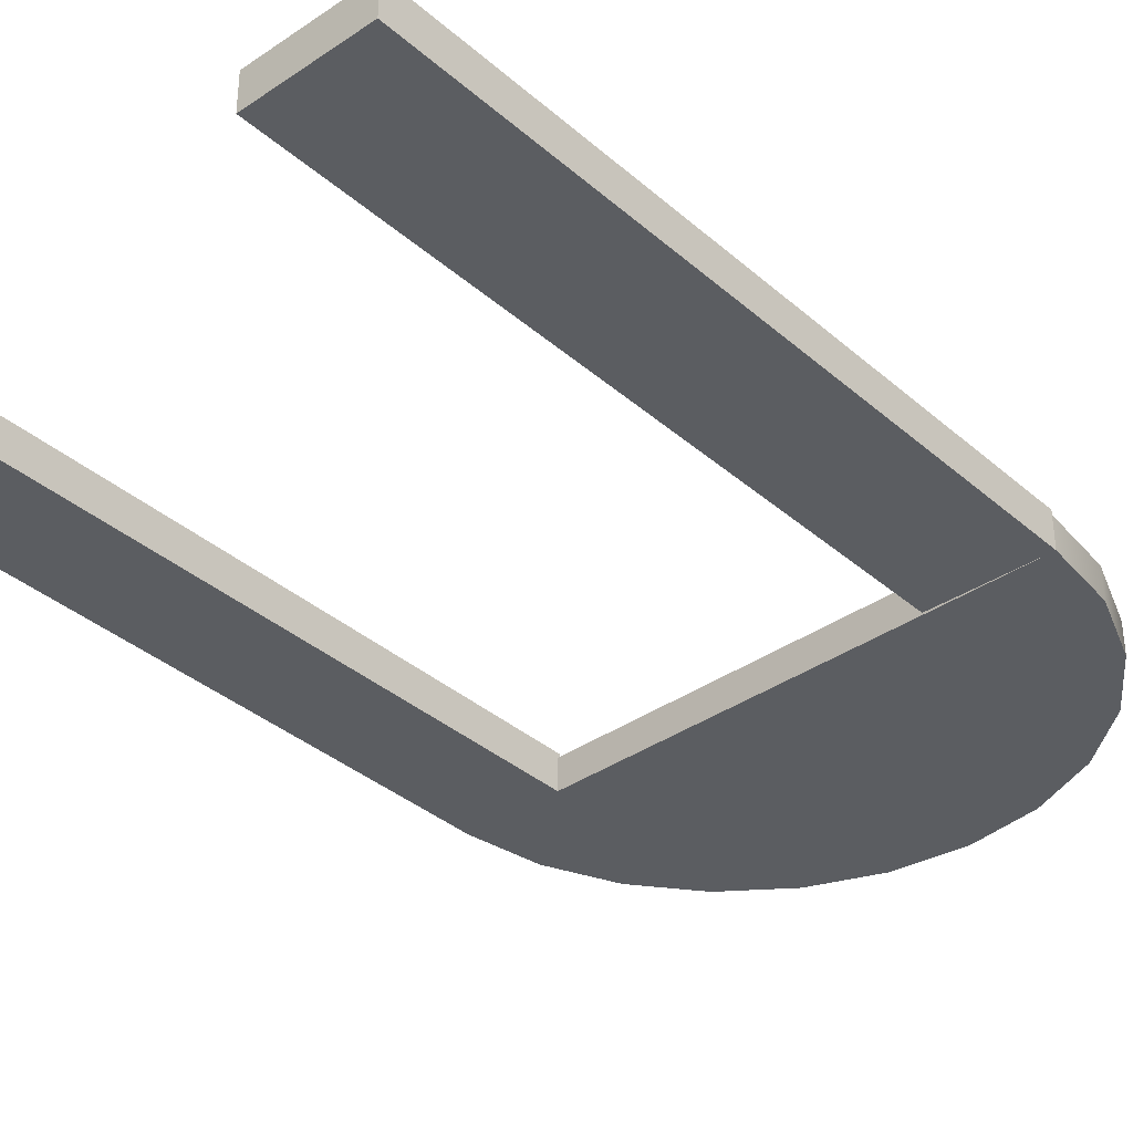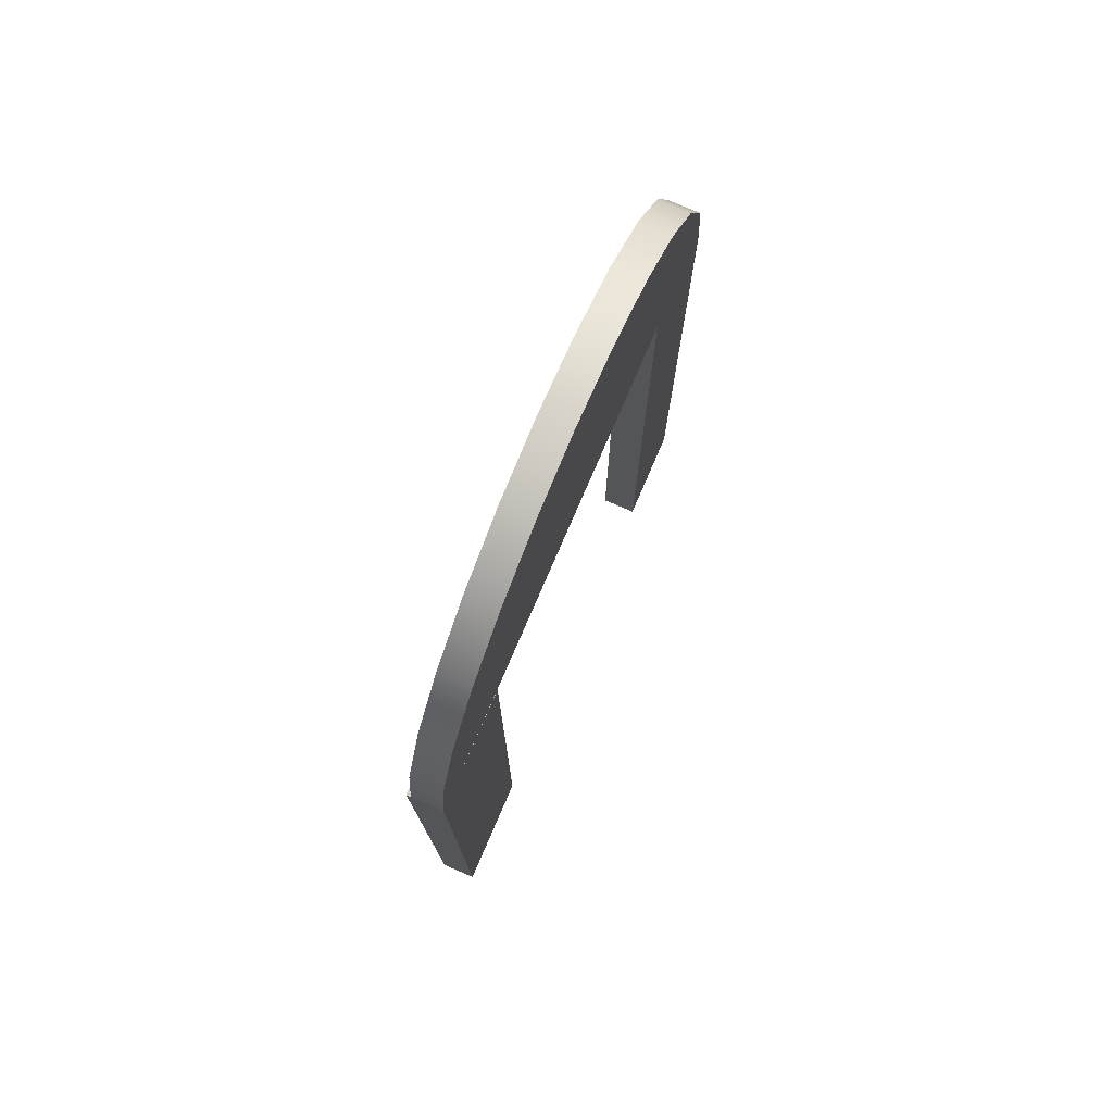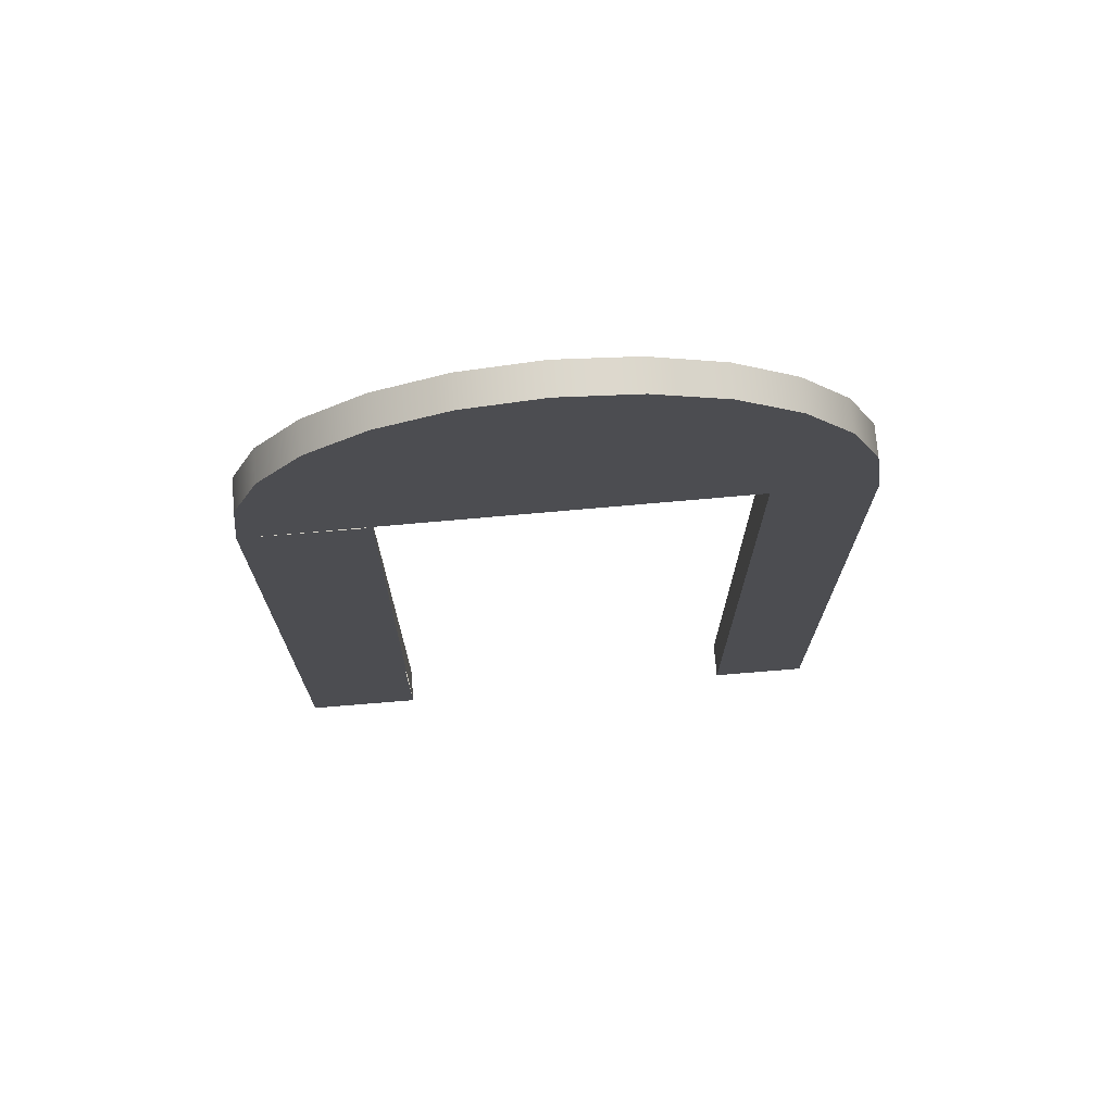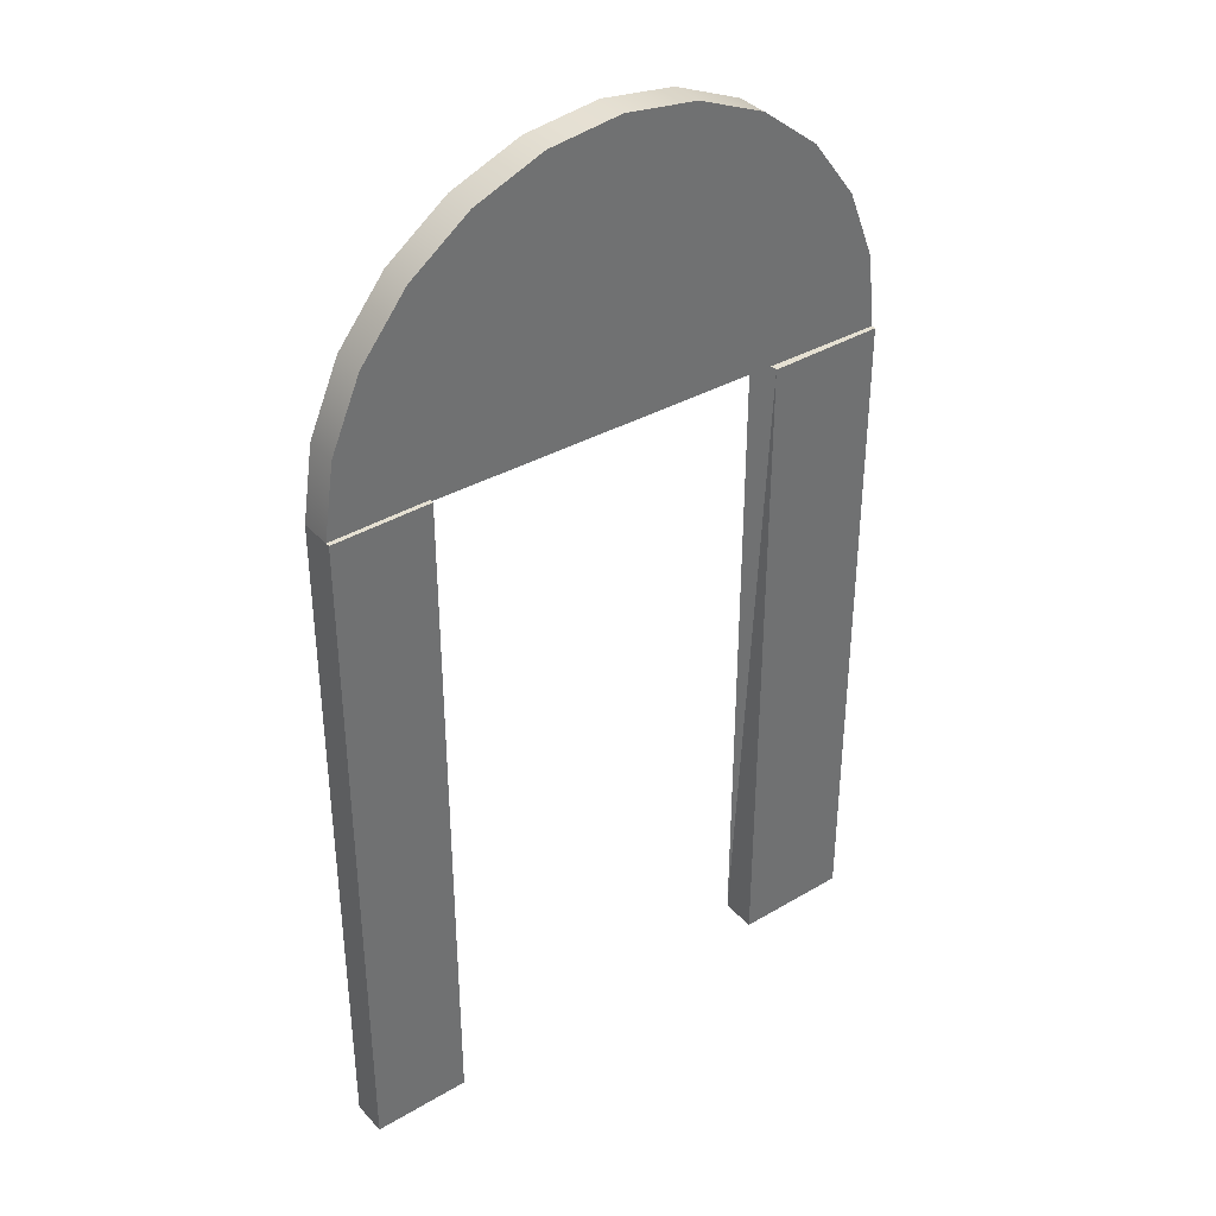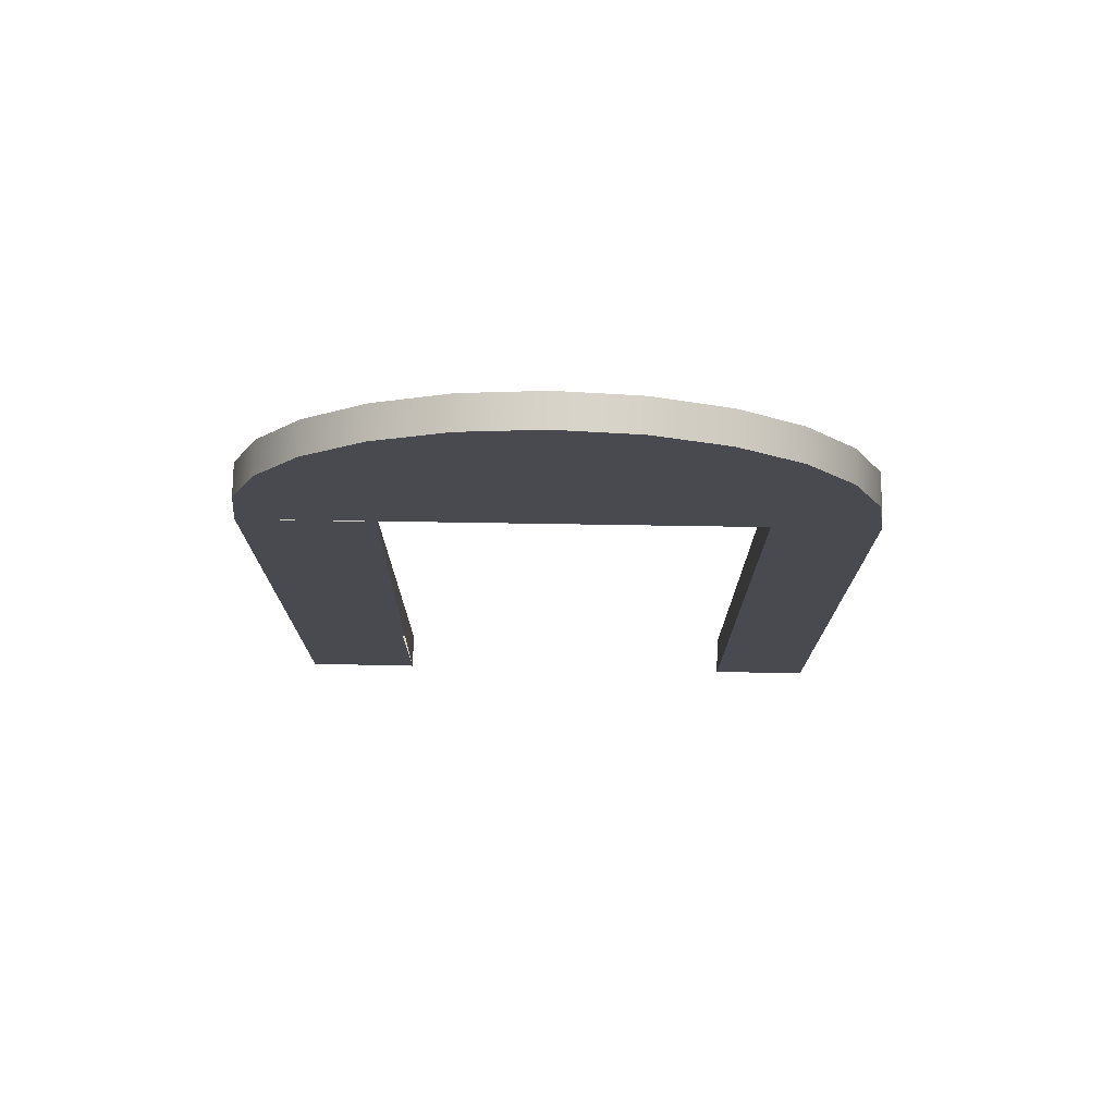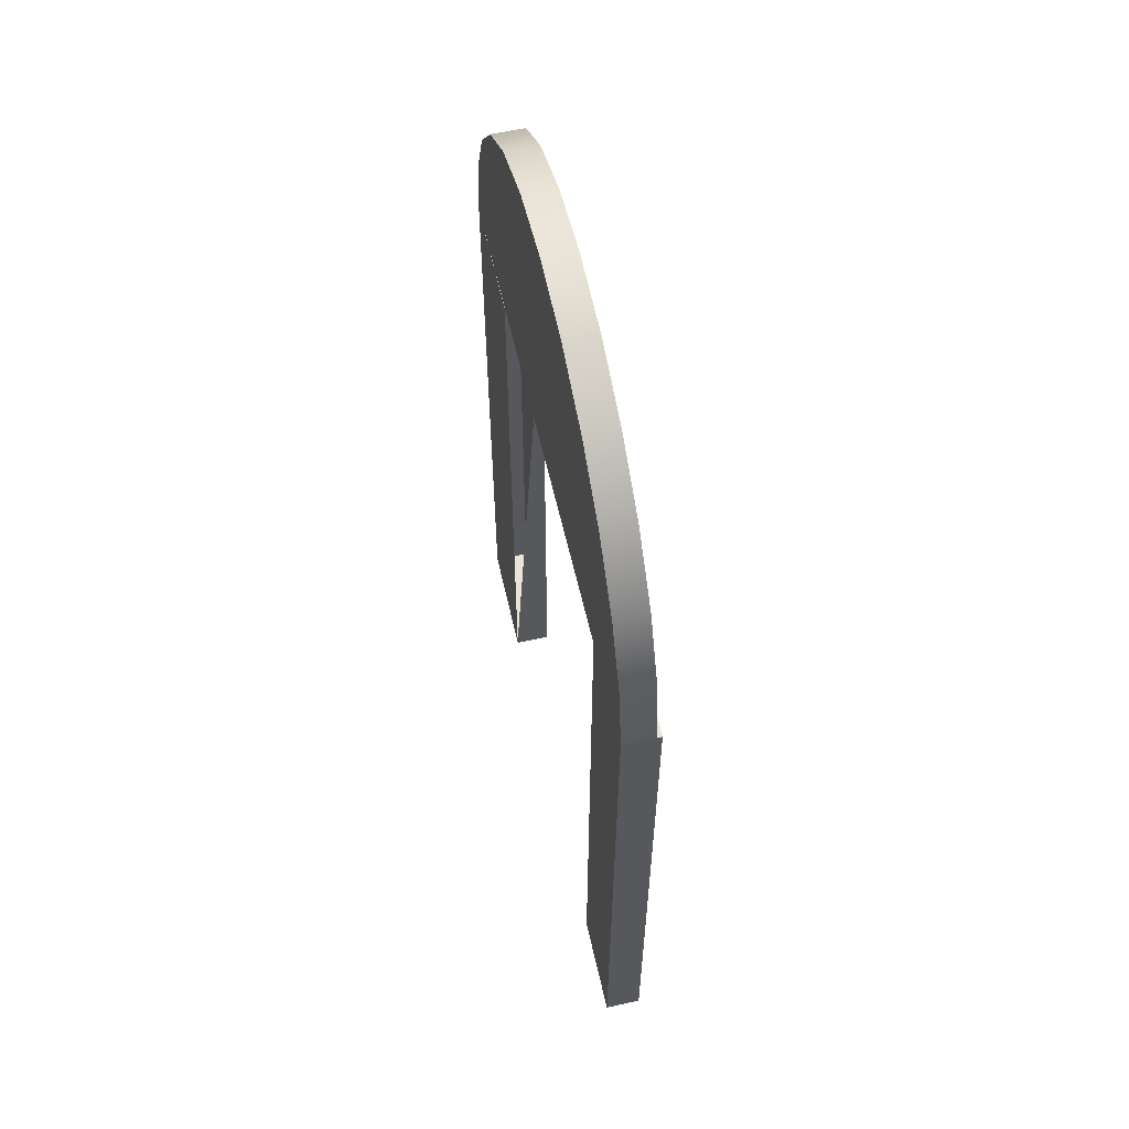
<metadata>
{"format":"obj","ext":"obj","renderer":"f3d","projection":"perspective","resolution":1024,"background":"white","views":[{"elev":-35.8,"azim":41.4,"up":"+Z"},{"elev":77.1,"azim":113.4,"up":"+Y"},{"elev":73.4,"azim":175.3,"up":"+Y"},{"elev":37.7,"azim":-37.1,"up":"+Y"},{"elev":76.4,"azim":-178.8,"up":"+Y"},{"elev":61.1,"azim":-102.8,"up":"+Y"}]}
</metadata>
<code>
v -0.4982 0.3514 0.01879
v -0.4982 0.3514 0.01879
v -0.4982 0.3514 0.01879
v -0.4982 0.3514 0.01879
v -0.4982 0.3514 0.01879
v -0.4982 0.3514 0.01879
v -0.4982 -0.8607 0.01879
v -0.4982 -0.8607 0.01879
v -0.4982 -0.8607 0.01879
v -0.4982 -0.8607 0.01879
v -0.4982 -0.8607 0.01879
v -0.4982 -0.8607 0.01879
v -0.3261 0.3514 0.01879
v -0.3261 0.3514 0.01879
v -0.3261 0.3514 0.01879
v -0.3261 0.3514 0.01879
v -0.3261 0.3514 0.01879
v -0.3261 0.3514 0.01879
v -0.3261 -0.8607 0.01879
v -0.3261 -0.8607 0.01879
v -0.3261 -0.8607 0.01879
v -0.3261 -0.8607 0.01879
v -0.3261 -0.8607 0.01879
v -0.3261 -0.8607 0.01879
v -0.3261 -0.8607 0.08135
v -0.3261 -0.8607 0.08135
v -0.3261 -0.8607 0.08135
v -0.3261 -0.8607 0.08135
v -0.3261 -0.8607 0.08135
v -0.3261 -0.8607 0.08135
v -0.4982 -0.8607 0.08135
v -0.4982 -0.8607 0.08135
v -0.4982 -0.8607 0.08135
v -0.4982 -0.8607 0.08135
v -0.4982 -0.8607 0.08135
v -0.4982 -0.8607 0.08135
v -0.4982 0.3514 0.08135
v -0.4982 0.3514 0.08135
v -0.4982 0.3514 0.08135
v -0.4982 0.3514 0.08135
v -0.4982 0.3514 0.08135
v -0.4982 0.3514 0.08135
v -0.3261 0.3514 0.08135
v -0.3261 0.3514 0.08135
v -0.3261 0.3514 0.08135
v -0.3261 0.3514 0.08135
v -0.3261 0.3514 0.08135
v -0.3261 0.3514 0.08135
v -0.4982 0.3514 0.01879
v -0.4982 0.3514 0.01879
v -0.4982 0.3514 0.01879
v -0.4982 0.3514 0.01879
v -0.4982 0.3514 0.01879
v -0.4982 0.3514 0.01879
v 0.5096 0.3311 0.01879
v 0.5096 0.3311 0.01879
v 0.5096 0.3311 0.01879
v 0.5096 0.3311 0.01879
v 0.5096 0.3311 0.01879
v 0.5096 0.3311 0.01879
v -0.4784 0.4815 0.01879
v -0.4784 0.4815 0.01879
v -0.4784 0.4815 0.01879
v -0.4784 0.4815 0.01879
v -0.4784 0.4815 0.01879
v -0.4784 0.4815 0.01879
v -0.4256 0.602 0.01879
v -0.4256 0.602 0.01879
v -0.4256 0.602 0.01879
v -0.4256 0.602 0.01879
v -0.4256 0.602 0.01879
v -0.4256 0.602 0.01879
v -0.4256 0.602 0.07353
v -0.4256 0.602 0.07353
v -0.4256 0.602 0.07353
v -0.4256 0.602 0.07353
v -0.4256 0.602 0.07353
v -0.4256 0.602 0.07353
v -0.4784 0.4815 0.07353
v -0.4784 0.4815 0.07353
v -0.4784 0.4815 0.07353
v -0.4784 0.4815 0.07353
v -0.4784 0.4815 0.07353
v -0.4784 0.4815 0.07353
v -0.4982 0.3514 0.07353
v -0.4982 0.3514 0.07353
v -0.4982 0.3514 0.07353
v -0.4982 0.3514 0.07353
v -0.4982 0.3514 0.07353
v -0.4982 0.3514 0.07353
v 0.5096 0.3311 0.07353
v 0.5096 0.3311 0.07353
v 0.5096 0.3311 0.07353
v 0.5096 0.3311 0.07353
v 0.5096 0.3311 0.07353
v 0.5096 0.3311 0.07353
v -0.3434 0.7048 0.07353
v -0.3434 0.7048 0.07353
v -0.3434 0.7048 0.07353
v -0.3434 0.7048 0.07353
v -0.3434 0.7048 0.07353
v -0.3434 0.7048 0.07353
v -0.2374 0.7828 0.07353
v -0.2374 0.7828 0.07353
v -0.2374 0.7828 0.07353
v -0.2374 0.7828 0.07353
v -0.2374 0.7828 0.07353
v -0.2374 0.7828 0.07353
v -0.1149 0.8306 0.07353
v -0.1149 0.8306 0.07353
v -0.1149 0.8306 0.07353
v -0.1149 0.8306 0.07353
v -0.1149 0.8306 0.07353
v -0.1149 0.8306 0.07353
v 0.01589 0.8452 0.07353
v 0.01589 0.8452 0.07353
v 0.01589 0.8452 0.07353
v 0.01589 0.8452 0.07353
v 0.01589 0.8452 0.07353
v 0.01589 0.8452 0.07353
v 0.146 0.8254 0.07353
v 0.146 0.8254 0.07353
v 0.146 0.8254 0.07353
v 0.146 0.8254 0.07353
v 0.146 0.8254 0.07353
v 0.146 0.8254 0.07353
v 0.2665 0.7726 0.07353
v 0.2665 0.7726 0.07353
v 0.2665 0.7726 0.07353
v 0.2665 0.7726 0.07353
v 0.2665 0.7726 0.07353
v 0.2665 0.7726 0.07353
v 0.3692 0.6904 0.07353
v 0.3692 0.6904 0.07353
v 0.3692 0.6904 0.07353
v 0.3692 0.6904 0.07353
v 0.3692 0.6904 0.07353
v 0.3692 0.6904 0.07353
v 0.4472 0.5844 0.07353
v 0.4472 0.5844 0.07353
v 0.4472 0.5844 0.07353
v 0.4472 0.5844 0.07353
v 0.4472 0.5844 0.07353
v 0.4472 0.5844 0.07353
v 0.4951 0.4619 0.07353
v 0.4951 0.4619 0.07353
v 0.4951 0.4619 0.07353
v 0.4951 0.4619 0.07353
v 0.4951 0.4619 0.07353
v 0.4951 0.4619 0.07353
v -0.3434 0.7048 0.01879
v -0.3434 0.7048 0.01879
v -0.3434 0.7048 0.01879
v -0.3434 0.7048 0.01879
v -0.3434 0.7048 0.01879
v -0.3434 0.7048 0.01879
v -0.2374 0.7828 0.01879
v -0.2374 0.7828 0.01879
v -0.2374 0.7828 0.01879
v -0.2374 0.7828 0.01879
v -0.2374 0.7828 0.01879
v -0.2374 0.7828 0.01879
v -0.1149 0.8306 0.01879
v -0.1149 0.8306 0.01879
v -0.1149 0.8306 0.01879
v -0.1149 0.8306 0.01879
v -0.1149 0.8306 0.01879
v -0.1149 0.8306 0.01879
v 0.01589 0.8452 0.01879
v 0.01589 0.8452 0.01879
v 0.01589 0.8452 0.01879
v 0.01589 0.8452 0.01879
v 0.01589 0.8452 0.01879
v 0.01589 0.8452 0.01879
v 0.146 0.8254 0.01879
v 0.146 0.8254 0.01879
v 0.146 0.8254 0.01879
v 0.146 0.8254 0.01879
v 0.146 0.8254 0.01879
v 0.146 0.8254 0.01879
v 0.2665 0.7726 0.01879
v 0.2665 0.7726 0.01879
v 0.2665 0.7726 0.01879
v 0.2665 0.7726 0.01879
v 0.2665 0.7726 0.01879
v 0.2665 0.7726 0.01879
v 0.3692 0.6904 0.01879
v 0.3692 0.6904 0.01879
v 0.3692 0.6904 0.01879
v 0.3692 0.6904 0.01879
v 0.3692 0.6904 0.01879
v 0.3692 0.6904 0.01879
v 0.4472 0.5844 0.01879
v 0.4472 0.5844 0.01879
v 0.4472 0.5844 0.01879
v 0.4472 0.5844 0.01879
v 0.4472 0.5844 0.01879
v 0.4472 0.5844 0.01879
v 0.4951 0.4619 0.01879
v 0.4951 0.4619 0.01879
v 0.4951 0.4619 0.01879
v 0.4951 0.4619 0.01879
v 0.4951 0.4619 0.01879
v 0.4951 0.4619 0.01879
v 0.3063 -0.8575 0.01879
v 0.3063 -0.8575 0.01879
v 0.3063 -0.8575 0.08135
v 0.3063 -0.8575 0.08135
v 0.3063 0.3311 0.08135
v 0.3063 0.3311 0.08135
v 0.3063 0.3311 0.01879
v 0.3063 0.3311 0.01879
v 0.3063 0.3311 0.01879
v 0.3063 0.3311 0.01879
v 0.3063 -0.8575 0.01879
v 0.3063 -0.8575 0.01879
v 0.3063 -0.8575 0.01879
v 0.3063 -0.8575 0.01879
v 0.5096 0.3311 0.01879
v 0.5096 0.3311 0.01879
v 0.5096 0.3311 0.01879
v 0.5096 0.3311 0.01879
v 0.5096 0.3311 0.01879
v 0.5096 0.3311 0.01879
v 0.3063 -0.8653 0.01879
v 0.3063 -0.8653 0.01879
v 0.3063 -0.8653 0.01879
v 0.3063 -0.8653 0.01879
v 0.3063 -0.8653 0.01879
v 0.3063 -0.8653 0.01879
v 0.5096 -0.8653 0.01879
v 0.5096 -0.8653 0.01879
v 0.5096 -0.8653 0.01879
v 0.5096 -0.8653 0.01879
v 0.5096 -0.8653 0.01879
v 0.5096 -0.8653 0.01879
v 0.3063 -0.8575 0.08135
v 0.3063 -0.8575 0.08135
v 0.3063 -0.8575 0.08135
v 0.3063 -0.8575 0.08135
v 0.3063 0.3311 0.08135
v 0.3063 0.3311 0.08135
v 0.3063 0.3311 0.08135
v 0.3063 0.3311 0.08135
v 0.5096 0.3311 0.08135
v 0.5096 0.3311 0.08135
v 0.5096 0.3311 0.08135
v 0.5096 0.3311 0.08135
v 0.5096 0.3311 0.08135
v 0.5096 0.3311 0.08135
v 0.5096 -0.8653 0.08135
v 0.5096 -0.8653 0.08135
v 0.5096 -0.8653 0.08135
v 0.5096 -0.8653 0.08135
v 0.5096 -0.8653 0.08135
v 0.5096 -0.8653 0.08135
v 0.3063 -0.8653 0.08135
v 0.3063 -0.8653 0.08135
v 0.3063 -0.8653 0.08135
v 0.3063 -0.8653 0.08135
v 0.3063 -0.8653 0.08135
v 0.3063 -0.8653 0.08135
f 1 12 14
f 17 9 6
f 19 14 12
f 9 17 22
f 20 29 16
f 24 7 27
f 25 11 21
f 33 27 7
f 31 39 26
f 30 40 35
f 46 26 39
f 40 30 47
f 45 16 29
f 28 18 48
f 18 28 23
f 43 37 13
f 15 41 44
f 4 13 37
f 41 15 2
f 3 42 8
f 10 38 5
f 36 8 42
f 38 10 32
f 11 25 34
f 49 60 62
f 61 58 54
f 69 62 60
f 58 61 67
f 70 74 64
f 65 73 71
f 79 64 74
f 63 81 53
f 52 83 66
f 90 53 81
f 89 92 51
f 85 84 91
f 95 80 88
f 78 91 84
f 102 91 78
f 108 91 102
f 109 91 108
f 120 91 109
f 124 91 120
f 131 91 124
f 133 91 131
f 142 91 133
f 148 91 142
f 139 95 150
f 134 95 139
f 129 95 134
f 126 95 129
f 119 95 126
f 110 95 119
f 105 95 110
f 101 95 105
f 76 95 101
f 80 95 76
f 73 65 82
f 77 72 99
f 98 68 75
f 154 99 72
f 68 98 151
f 153 158 97
f 157 155 60
f 58 156 160
f 155 69 60
f 58 67 156
f 100 162 152
f 107 97 158
f 162 100 104
f 161 166 106
f 167 157 60
f 58 160 163
f 103 165 159
f 111 106 166
f 165 103 113
f 168 174 112
f 173 167 60
f 58 163 171
f 114 170 164
f 116 112 174
f 170 114 115
f 172 179 117
f 180 173 60
f 58 171 177
f 118 176 169
f 121 117 179
f 176 118 122
f 178 182 123
f 183 180 60
f 58 177 181
f 125 186 175
f 127 123 182
f 186 125 128
f 184 189 130
f 190 183 60
f 58 181 191
f 132 192 185
f 138 130 189
f 192 132 136
f 135 188 140
f 143 187 137
f 193 140 188
f 187 143 195
f 141 194 146
f 149 196 144
f 200 146 194
f 196 149 203
f 145 201 94
f 96 199 147
f 55 94 201
f 57 51 92
f 93 50 56
f 50 93 86
f 83 52 87
f 199 96 59
f 202 197 60
f 58 198 204
f 197 190 60
f 58 191 198
f 207 205 209
f 210 206 208
f 211 215 223
f 224 216 213
f 226 223 215
f 236 223 226
f 229 224 231
f 216 224 229
f 217 238 225
f 212 219 241
f 242 220 214
f 247 241 219
f 249 251 244
f 243 253 250
f 244 251 237
f 240 253 243
f 259 237 251
f 253 240 261
f 258 225 238
f 260 252 228
f 227 255 257
f 233 228 252
f 255 227 235
f 234 254 222
f 221 256 232
f 246 222 254
f 256 221 248
f 220 242 245
f 239 230 262
f 230 239 218

</code>
